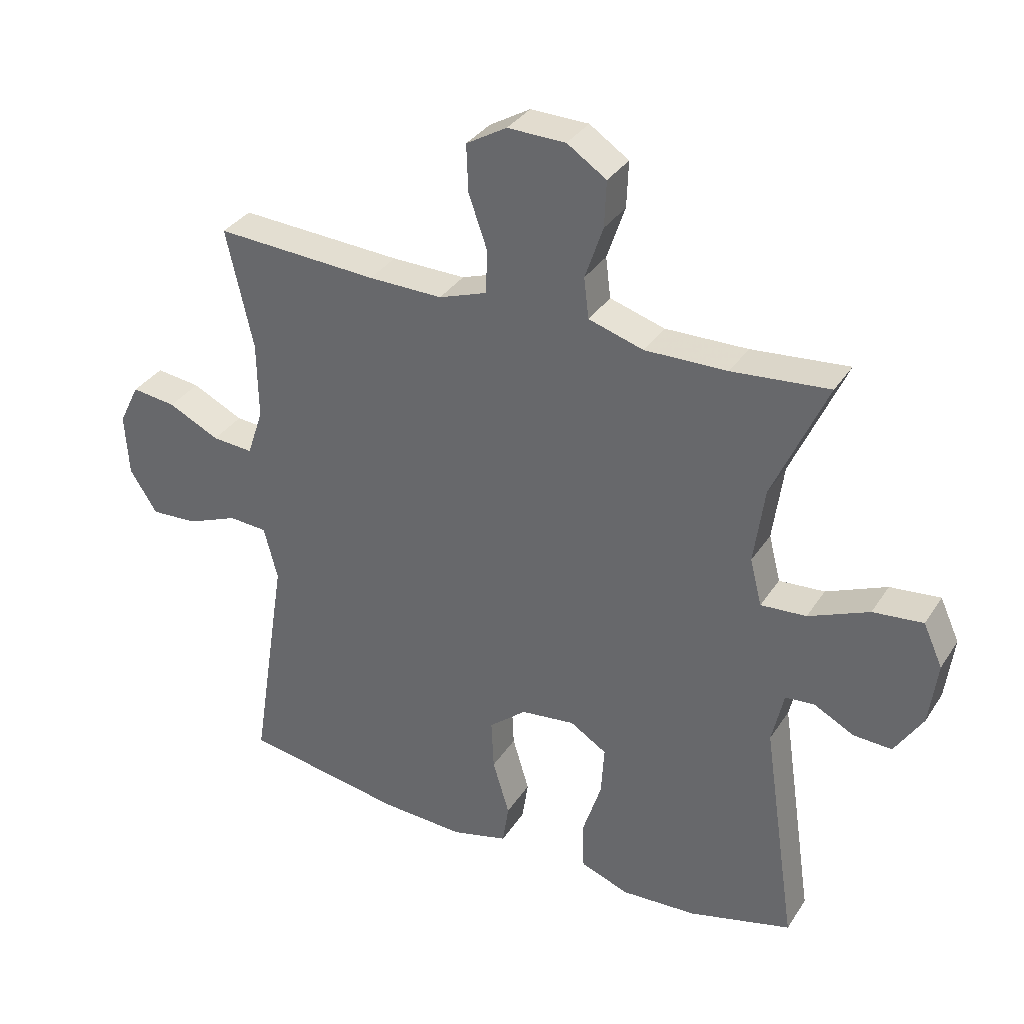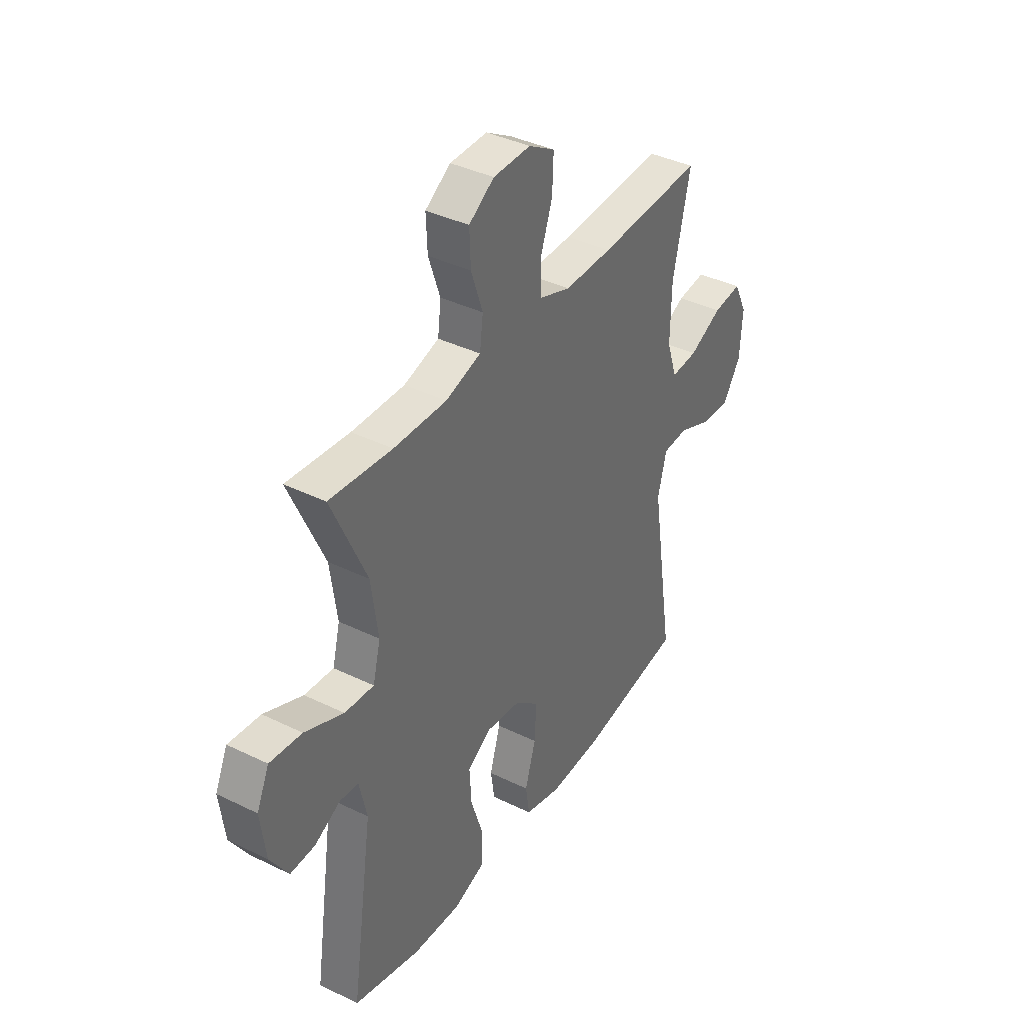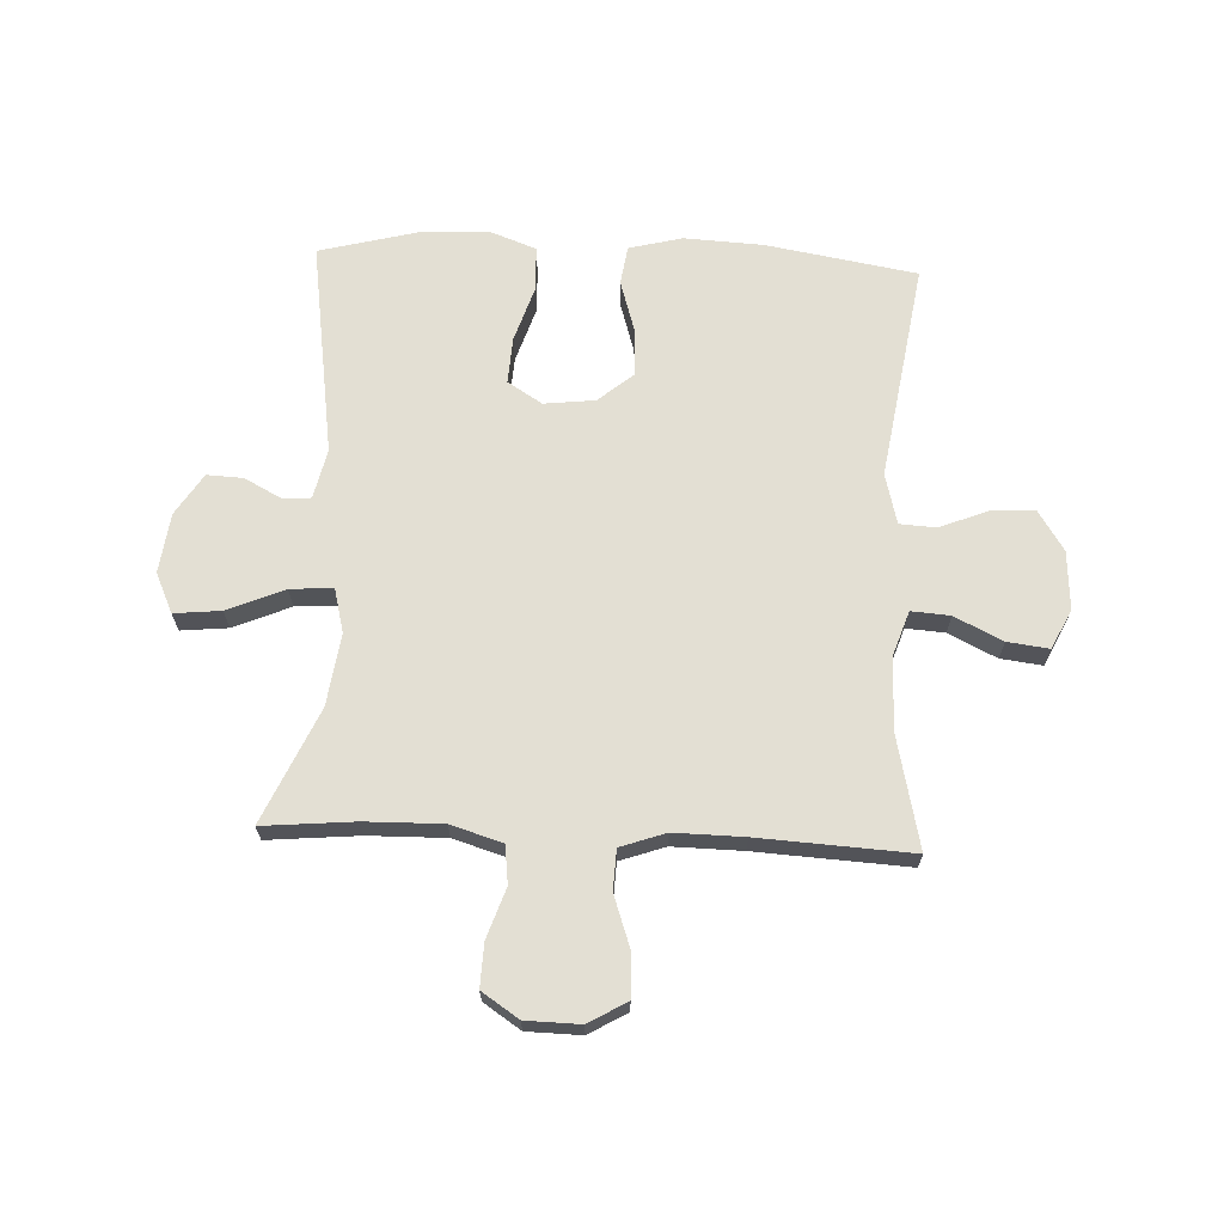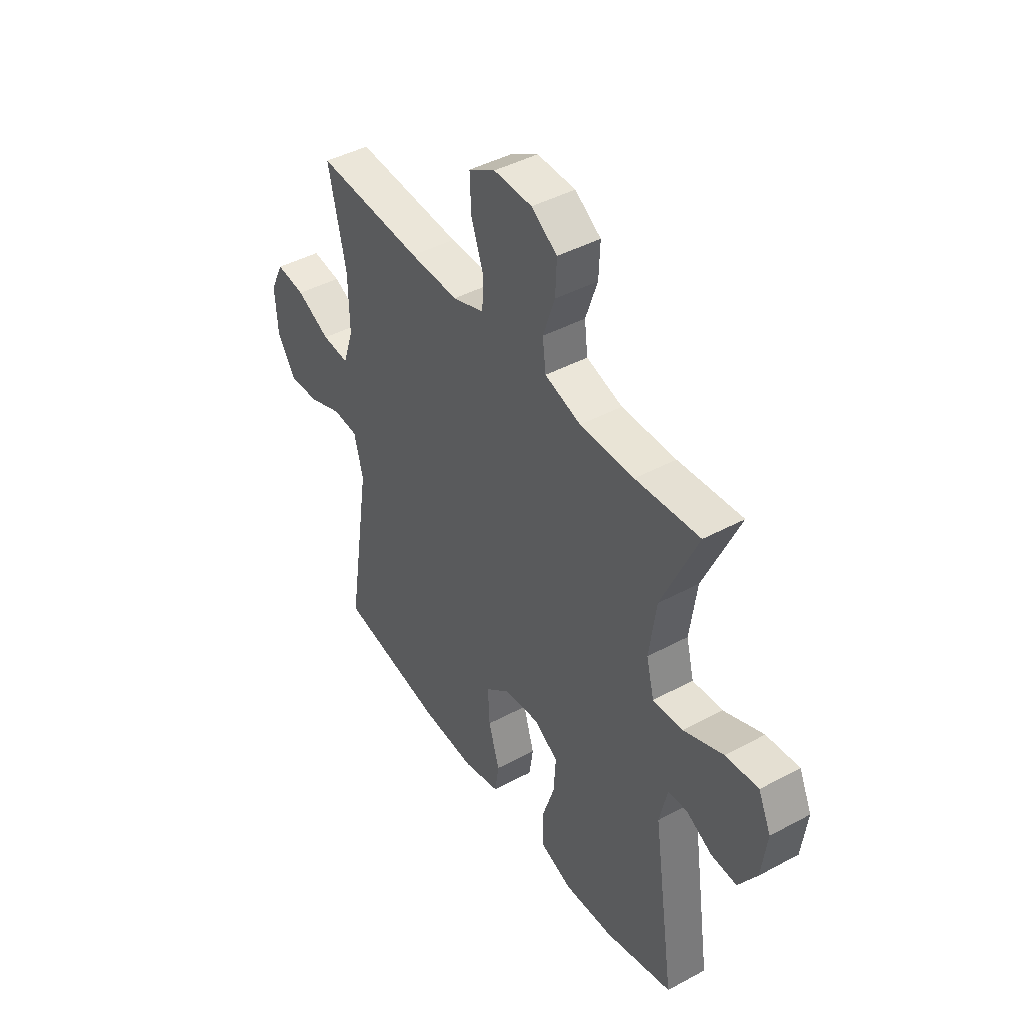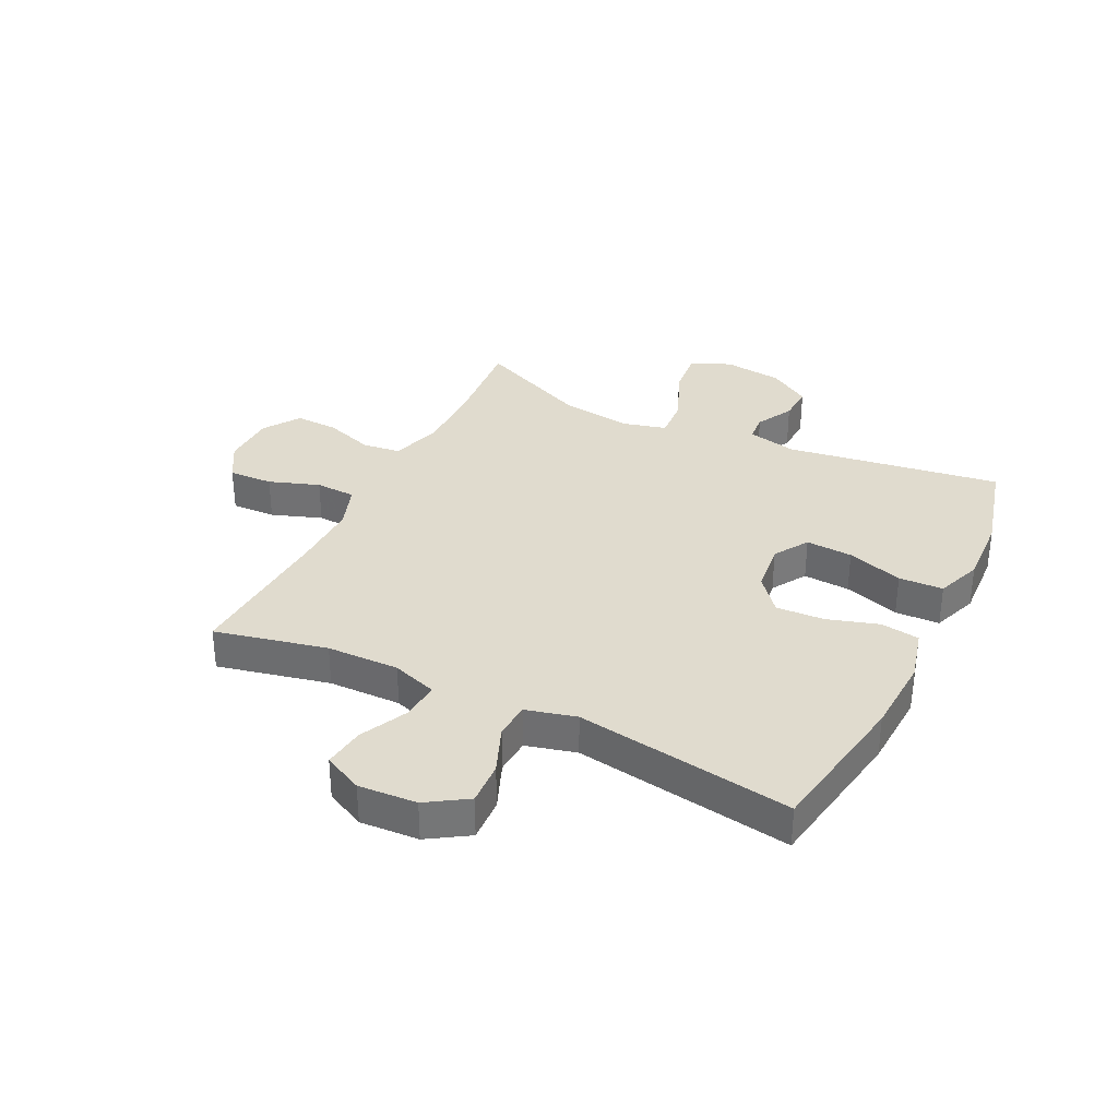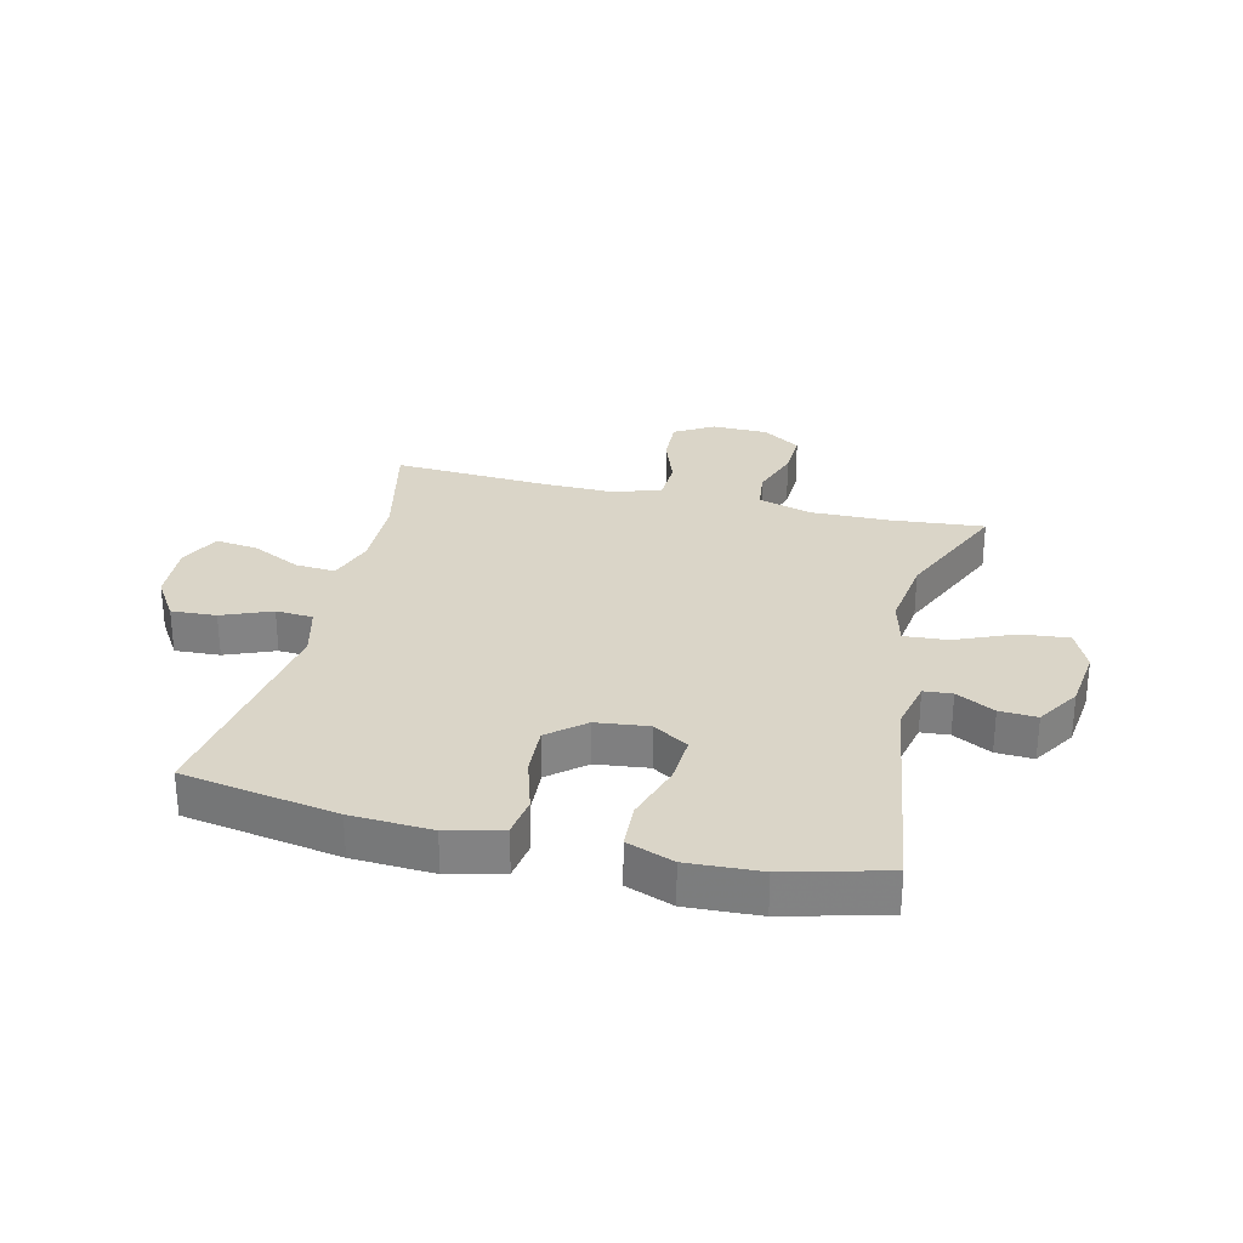
<metadata>
{"format":"obj","ext":"obj","renderer":"f3d","projection":"perspective","resolution":1024,"background":"white","views":[{"elev":33.8,"azim":-151.8,"up":"+Z"},{"elev":38.7,"azim":-58.4,"up":"+Z"},{"elev":67.1,"azim":2.5,"up":"+Y"},{"elev":43.6,"azim":-122.4,"up":"+Z"},{"elev":33.7,"azim":116.1,"up":"+Y"},{"elev":29.2,"azim":-166.6,"up":"+Y"}]}
</metadata>
<code>
v 0.5 0.07 0.5
v 0.457 0.07 0.308
v 0.455 0.07 0.184
v 0.481 0.07 0.107
v 0.547 0.07 0.112
v 0.629 0.07 0.152
v 0.7 0.07 0.161
v 0.733 0.07 0.094
v 0.727 0.07 -0.006
v 0.683 0.07 -0.075
v 0.608 0.07 -0.071
v 0.526 0.07 -0.038
v 0.464 0.07 -0.042
v 0.442 0.07 -0.128
v 0.5 0.07 -0.5
v 0.242 0.07 -0.544
v 0.108 0.07 -0.551
v 0.017 0.07 -0.528
v 0.007 0.07 -0.462
v 0.034 0.07 -0.373
v 0.038 0.07 -0.291
v -0.022 0.07 -0.241
v -0.109 0.07 -0.231
v -0.168 0.07 -0.268
v -0.163 0.07 -0.348
v -0.132 0.07 -0.444
v -0.135 0.07 -0.52
v -0.213 0.07 -0.549
v -0.334 0.07 -0.543
v -0.5 0.07 -0.5
v -0.446 0.07 -0.132
v -0.465 0.07 -0.047
v -0.512 0.07 -0.043
v -0.576 0.07 -0.077
v -0.638 0.07 -0.08
v -0.683 0.07 -0.009
v -0.696 0.07 0.093
v -0.665 0.07 0.161
v -0.585 0.07 0.153
v -0.488 0.07 0.112
v -0.415 0.07 0.107
v -0.396 0.07 0.182
v -0.413 0.07 0.305
v -0.5 0.07 0.5
v -0.344 0.07 0.486
v -0.212 0.07 0.484
v -0.124 0.07 0.511
v -0.116 0.07 0.576
v -0.145 0.07 0.661
v -0.148 0.07 0.735
v -0.085 0.07 0.777
v 0.008 0.07 0.779
v 0.073 0.07 0.741
v 0.07 0.07 0.665
v 0.04 0.07 0.579
v 0.043 0.07 0.51
v 0.12 0.07 0.483
v 0.239 0.07 0.485
v 0.5 0 0.5
v 0.457 0 0.308
v 0.455 0 0.184
v 0.481 0 0.107
v 0.547 0 0.112
v 0.629 0 0.152
v 0.7 0 0.161
v 0.733 0 0.094
v 0.727 0 -0.006
v 0.683 0 -0.075
v 0.608 0 -0.071
v 0.526 0 -0.038
v 0.464 0 -0.042
v 0.442 0 -0.128
v 0.5 0 -0.5
v 0.242 0 -0.544
v 0.108 0 -0.551
v 0.017 0 -0.528
v 0.007 0 -0.462
v 0.034 0 -0.373
v 0.038 0 -0.291
v -0.022 0 -0.241
v -0.109 0 -0.231
v -0.168 0 -0.268
v -0.163 0 -0.348
v -0.132 0 -0.444
v -0.135 0 -0.52
v -0.213 0 -0.549
v -0.334 0 -0.543
v -0.5 0 -0.5
v -0.446 0 -0.132
v -0.465 0 -0.047
v -0.512 0 -0.043
v -0.576 0 -0.077
v -0.638 0 -0.08
v -0.683 0 -0.009
v -0.696 0 0.093
v -0.665 0 0.161
v -0.585 0 0.153
v -0.488 0 0.112
v -0.415 0 0.107
v -0.396 0 0.182
v -0.413 0 0.305
v -0.5 0 0.5
v -0.344 0 0.486
v -0.212 0 0.484
v -0.124 0 0.511
v -0.116 0 0.576
v -0.145 0 0.661
v -0.148 0 0.735
v -0.085 0 0.777
v 0.008 0 0.779
v 0.073 0 0.741
v 0.07 0 0.665
v 0.04 0 0.579
v 0.043 0 0.51
v 0.12 0 0.483
v 0.239 0 0.485
f 53 54 55
f 52 53 55
f 51 52 55
f 50 51 55
f 49 50 55
f 48 49 55
f 47 48 55 56
f 46 47 56 57
f 43 44 45
f 42 43 45 46
f 41 42 46 57
f 38 39 40
f 37 38 40
f 36 37 40
f 35 36 40
f 34 35 40
f 33 34 40
f 32 33 40 41
f 41 57 58
f 32 41 58
f 31 32 58
f 29 30 31
f 28 29 31
f 27 28 31
f 26 27 31
f 25 26 31
f 18 19 20
f 17 18 20
f 16 17 20
f 15 16 20
f 14 15 20
f 13 14 20 21
f 10 11 12
f 9 10 12
f 8 9 12
f 7 8 12
f 6 7 12
f 5 6 12
f 4 5 12 13
f 13 21 22
f 4 13 22
f 3 4 22
f 58 1 2
f 3 22 23
f 2 3 23
f 58 2 23
f 31 58 23
f 24 25 31
f 23 24 31
f 113 112 111
f 113 111 110
f 113 110 109
f 113 109 108
f 113 108 107
f 113 107 106
f 114 113 106 105
f 115 114 105 104
f 103 102 101
f 104 103 101 100
f 115 104 100 99
f 98 97 96
f 98 96 95
f 98 95 94
f 98 94 93
f 98 93 92
f 98 92 91
f 99 98 91 90
f 116 115 99
f 116 99 90
f 116 90 89
f 89 88 87
f 89 87 86
f 89 86 85
f 89 85 84
f 89 84 83
f 78 77 76
f 78 76 75
f 78 75 74
f 78 74 73
f 78 73 72
f 79 78 72 71
f 70 69 68
f 70 68 67
f 70 67 66
f 70 66 65
f 70 65 64
f 70 64 63
f 71 70 63 62
f 80 79 71
f 80 71 62
f 80 62 61
f 60 59 116
f 81 80 61
f 81 61 60
f 81 60 116
f 81 116 89
f 89 83 82
f 89 82 81
f 1 59 60 2
f 2 60 61 3
f 3 61 62 4
f 4 62 63 5
f 5 63 64 6
f 6 64 65 7
f 7 65 66 8
f 8 66 67 9
f 9 67 68 10
f 10 68 69 11
f 11 69 70 12
f 12 70 71 13
f 13 71 72 14
f 14 72 73 15
f 15 73 74 16
f 16 74 75 17
f 17 75 76 18
f 18 76 77 19
f 19 77 78 20
f 20 78 79 21
f 21 79 80 22
f 22 80 81 23
f 23 81 82 24
f 24 82 83 25
f 25 83 84 26
f 26 84 85 27
f 27 85 86 28
f 28 86 87 29
f 29 87 88 30
f 30 88 89 31
f 31 89 90 32
f 32 90 91 33
f 33 91 92 34
f 34 92 93 35
f 35 93 94 36
f 36 94 95 37
f 37 95 96 38
f 38 96 97 39
f 39 97 98 40
f 40 98 99 41
f 41 99 100 42
f 42 100 101 43
f 43 101 102 44
f 44 102 103 45
f 45 103 104 46
f 46 104 105 47
f 47 105 106 48
f 48 106 107 49
f 49 107 108 50
f 50 108 109 51
f 51 109 110 52
f 52 110 111 53
f 53 111 112 54
f 54 112 113 55
f 55 113 114 56
f 56 114 115 57
f 57 115 116 58
f 58 116 59 1

</code>
